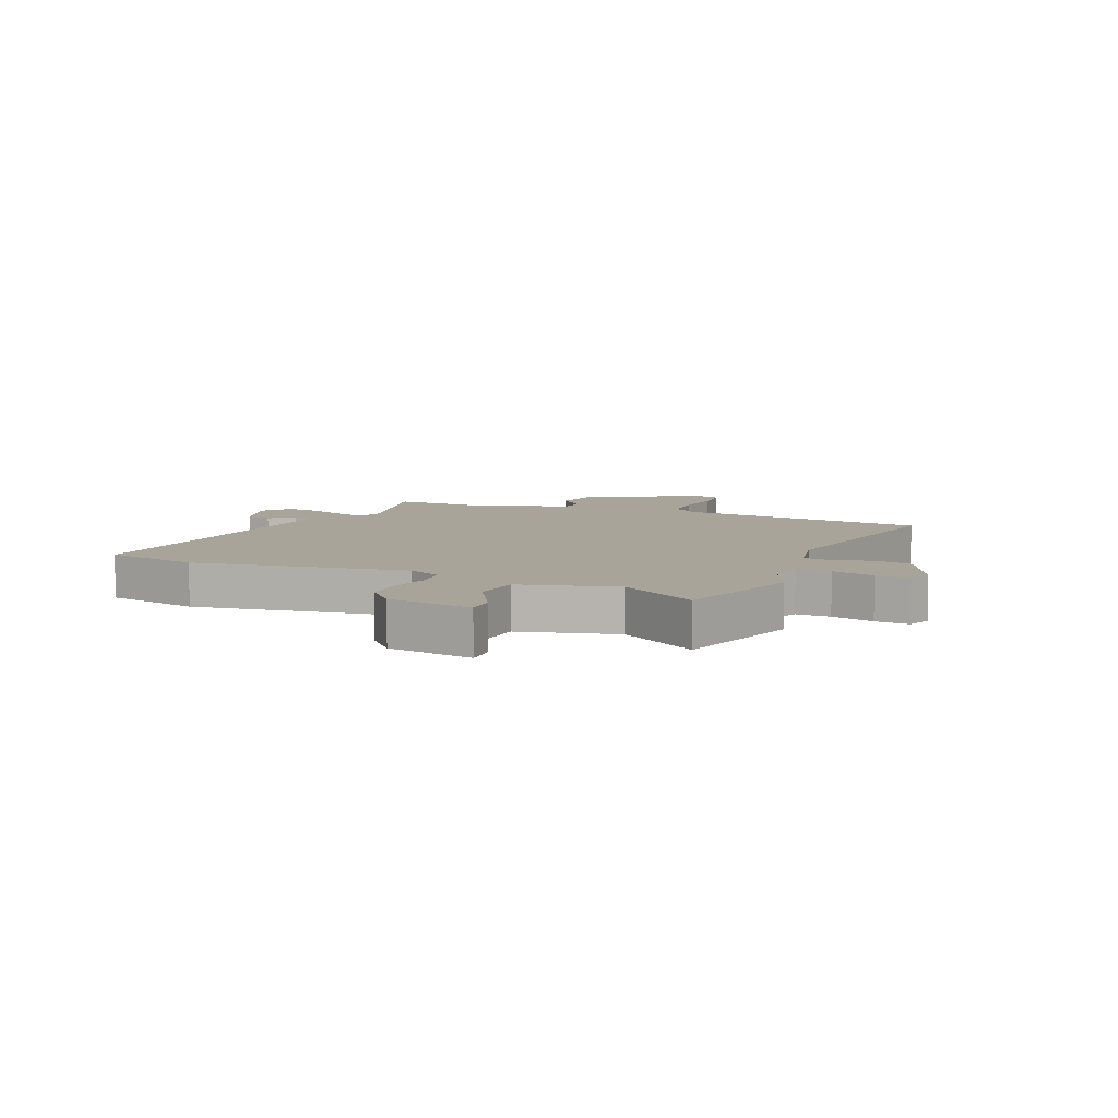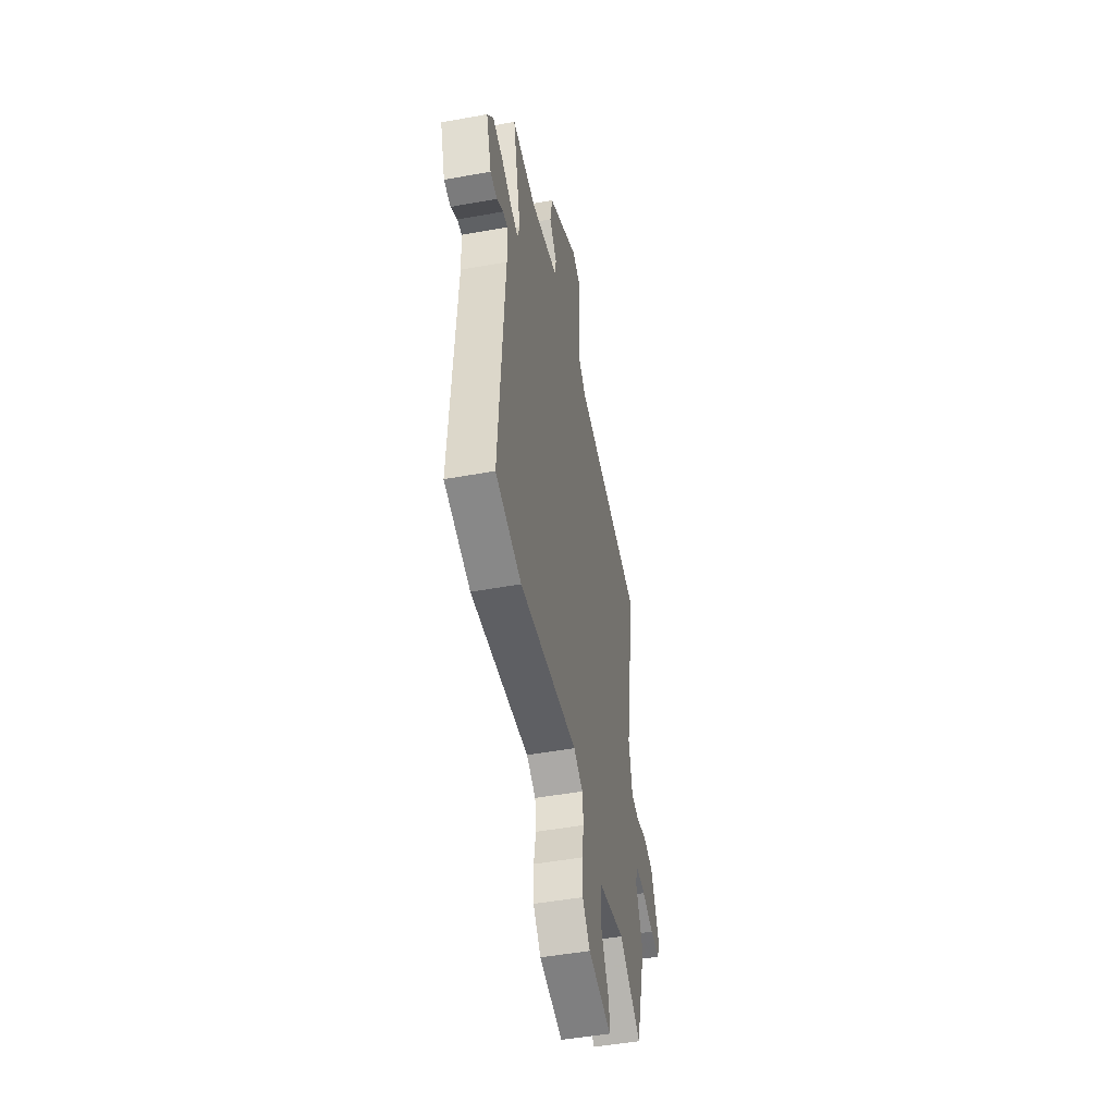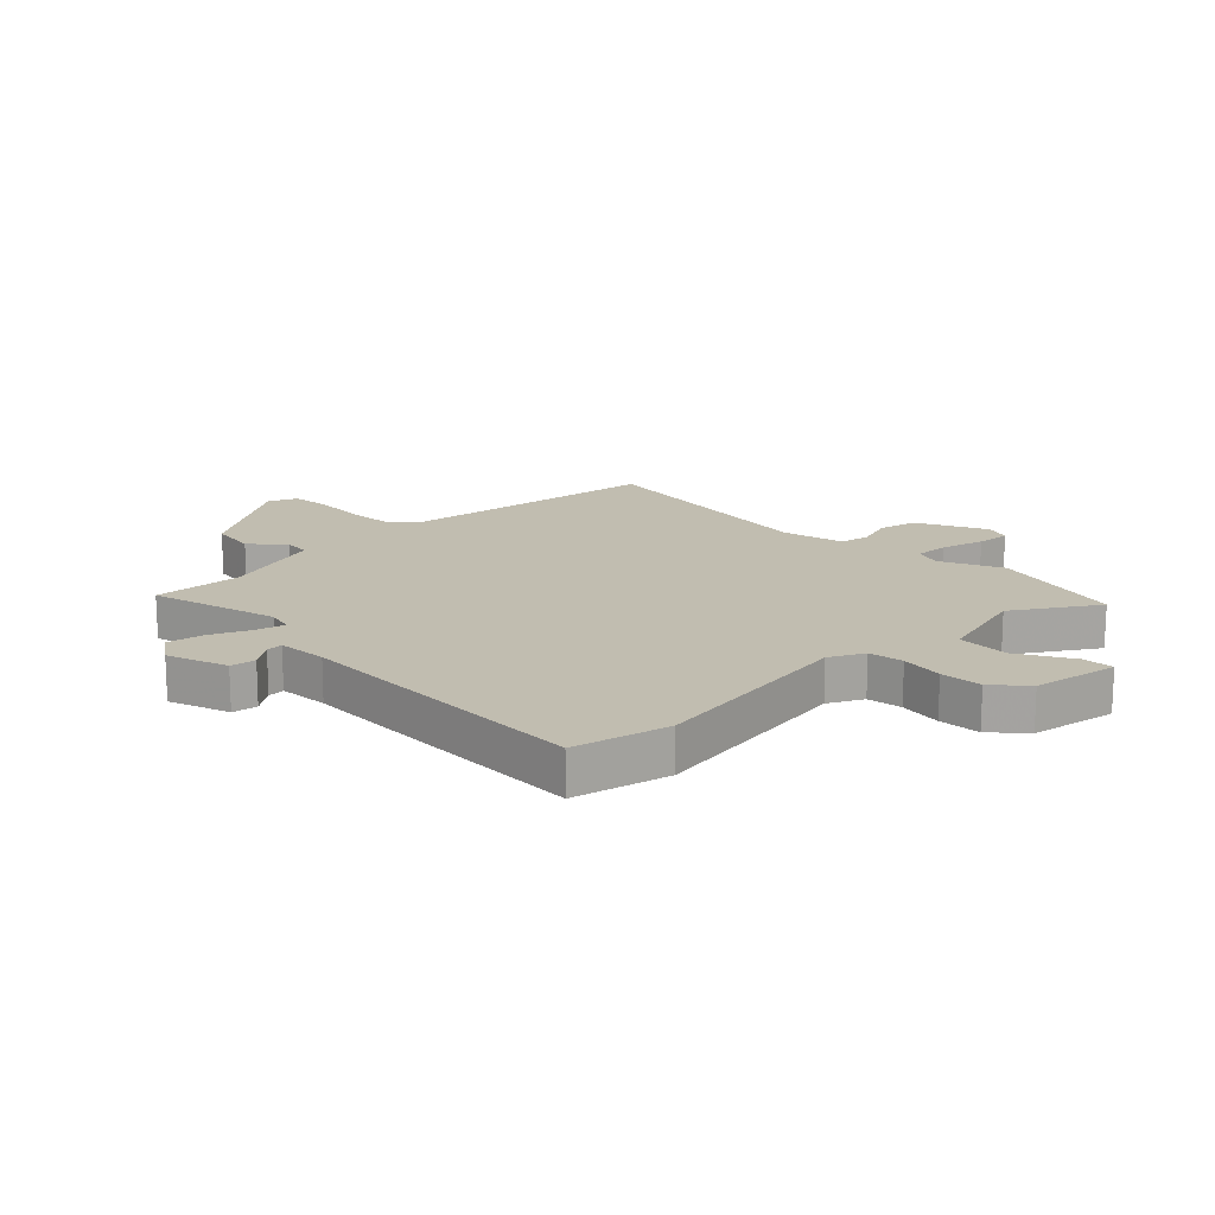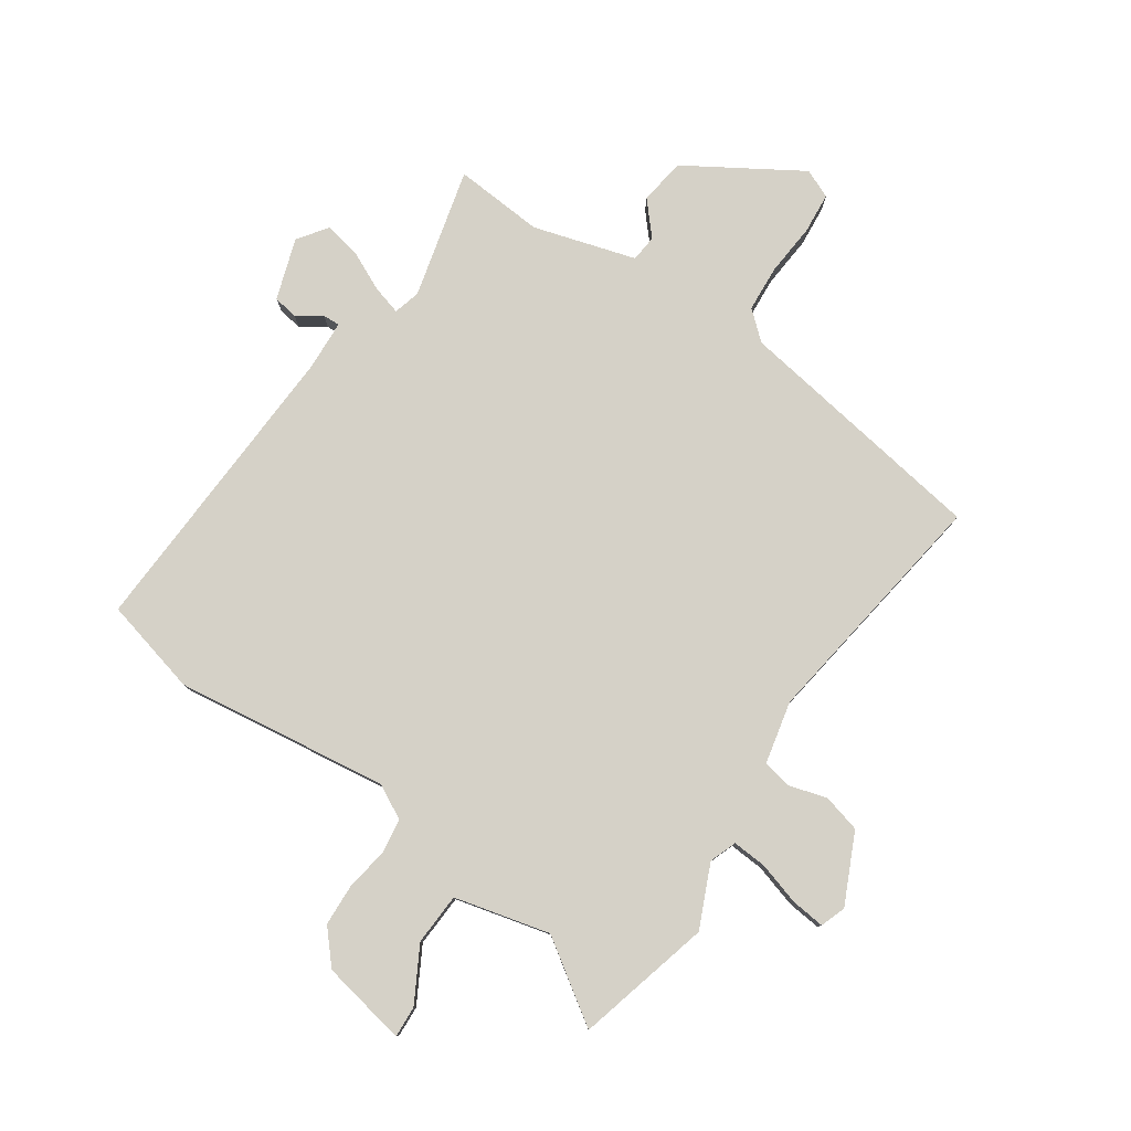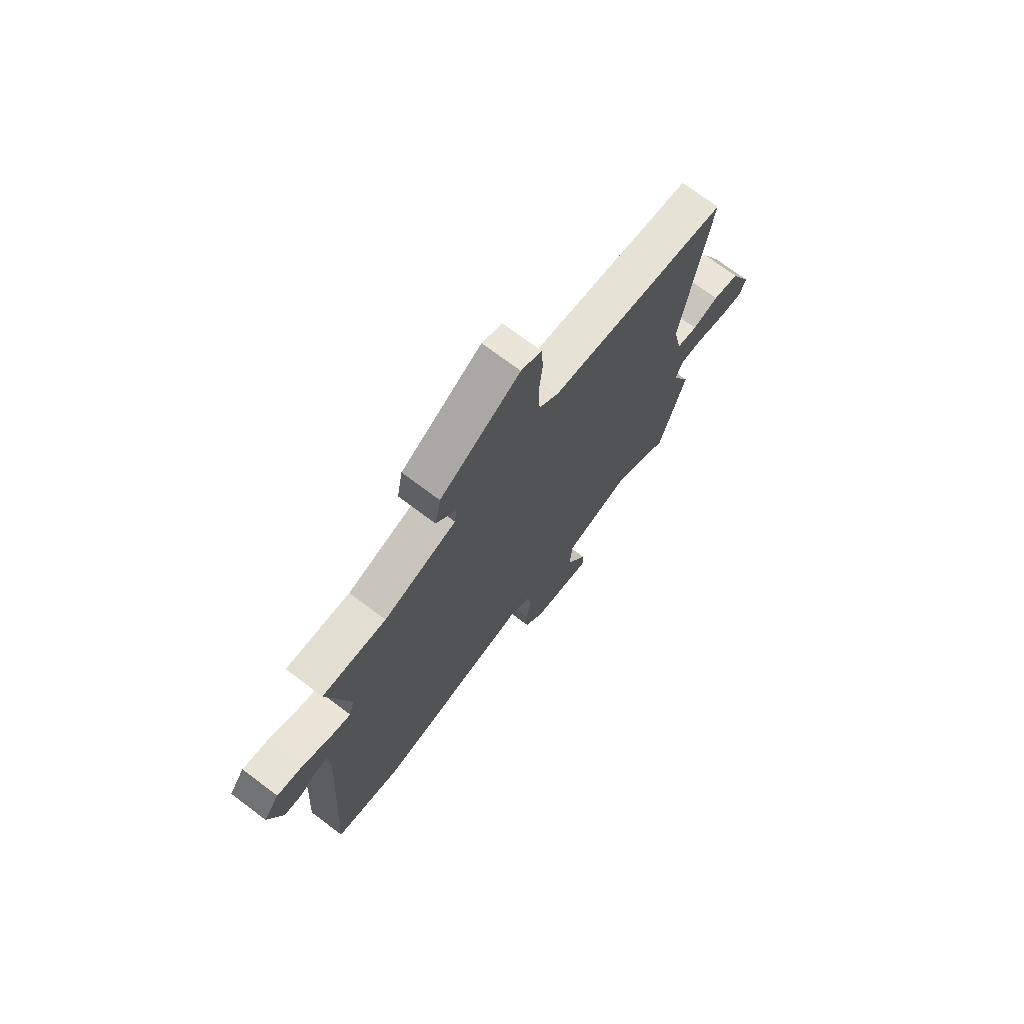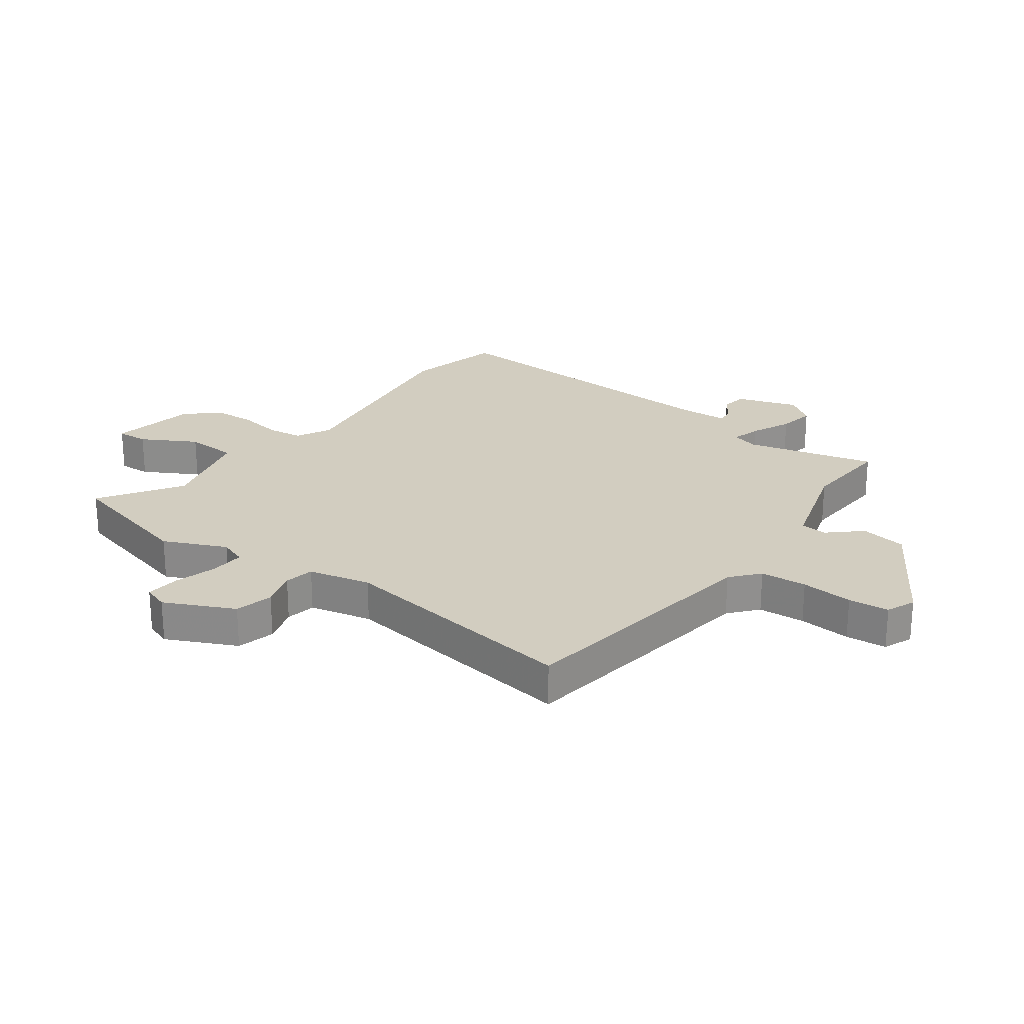
<metadata>
{"format":"obj","ext":"obj","renderer":"f3d","projection":"perspective","resolution":1024,"background":"white","views":[{"elev":7.1,"azim":-157.9,"up":"+Y"},{"elev":-48.4,"azim":101.5,"up":"+Z"},{"elev":16.7,"azim":133.6,"up":"+Y"},{"elev":79.7,"azim":-146.7,"up":"+Y"},{"elev":72.7,"azim":126.9,"up":"+Z"},{"elev":24.7,"azim":-55.1,"up":"+Y"}]}
</metadata>
<code>
v 0.57 0.07 -0.481
v 0.406 0.07 -0.525
v 0.039 0.07 -0.482
v -0.019 0.07 -0.514
v -0.026 0.07 -0.574
v -0.013 0.07 -0.647
v -0.015 0.07 -0.719
v -0.063 0.07 -0.776
v -0.21 0.07 -0.807
v -0.208 0.07 -0.753
v -0.158 0.07 -0.659
v -0.164 0.07 -0.57
v -0.328 0.07 -0.532
v -0.465 0.07 -0.627
v -0.529 0.07 -0.397
v -0.483 0.07 -0.289
v -0.501 0.07 -0.243
v -0.56 0.07 -0.248
v -0.633 0.07 -0.271
v -0.691 0.07 -0.278
v -0.707 0.07 -0.235
v -0.653 0.07 -0.115
v -0.588 0.07 -0.097
v -0.524 0.07 -0.115
v -0.473 0.07 -0.104
v -0.451 0.07 0.003
v -0.519 0.07 0.422
v -0.081 0.07 0.497
v -0.034 0.07 0.539
v -0.03 0.07 0.619
v -0.039 0.07 0.708
v -0.034 0.07 0.778
v 0.015 0.07 0.8
v 0.209 0.07 0.685
v 0.223 0.07 0.606
v 0.175 0.07 0.55
v 0.18 0.07 0.504
v 0.356 0.07 0.455
v 0.509 0.07 0.469
v 0.457 0.07 0.247
v 0.47 0.07 0.201
v 0.52 0.07 0.216
v 0.587 0.07 0.249
v 0.649 0.07 0.262
v 0.686 0.07 0.212
v 0.653 0.07 0.107
v 0.61 0.07 0.099
v 0.568 0.07 0.127
v 0.539 0.07 0.128
v 0.536 0.07 0.042
v 0.57 0 -0.481
v 0.406 0 -0.525
v 0.039 0 -0.482
v -0.019 0 -0.514
v -0.026 0 -0.574
v -0.013 0 -0.647
v -0.015 0 -0.719
v -0.063 0 -0.776
v -0.21 0 -0.807
v -0.208 0 -0.753
v -0.158 0 -0.659
v -0.164 0 -0.57
v -0.328 0 -0.532
v -0.465 0 -0.627
v -0.529 0 -0.397
v -0.483 0 -0.289
v -0.501 0 -0.243
v -0.56 0 -0.248
v -0.633 0 -0.271
v -0.691 0 -0.278
v -0.707 0 -0.235
v -0.653 0 -0.115
v -0.588 0 -0.097
v -0.524 0 -0.115
v -0.473 0 -0.104
v -0.451 0 0.003
v -0.519 0 0.422
v -0.081 0 0.497
v -0.034 0 0.539
v -0.03 0 0.619
v -0.039 0 0.708
v -0.034 0 0.778
v 0.015 0 0.8
v 0.209 0 0.685
v 0.223 0 0.606
v 0.175 0 0.55
v 0.18 0 0.504
v 0.356 0 0.455
v 0.509 0 0.469
v 0.457 0 0.247
v 0.47 0 0.201
v 0.52 0 0.216
v 0.587 0 0.249
v 0.649 0 0.262
v 0.686 0 0.212
v 0.653 0 0.107
v 0.61 0 0.099
v 0.568 0 0.127
v 0.539 0 0.128
v 0.536 0 0.042
f 45 46 47 48
f 45 48 49
f 42 43 44 45
f 41 42 45 49
f 38 39 40
f 37 38 40 41
f 33 34 35 36
f 33 36 37
f 30 31 32 33
f 29 30 33 37
f 28 29 37 41
f 26 27 28 41
f 21 22 23 24
f 21 24 25
f 18 19 20 21
f 17 18 21 25
f 16 17 25 26
f 13 14 15 16
f 12 13 16 26
f 8 9 10 11
f 8 11 12
f 5 6 7 8
f 4 5 8 12
f 3 4 12 26
f 50 1 2 3
f 41 49 50
f 3 26 41 50
f 98 97 96 95
f 99 98 95
f 95 94 93 92
f 99 95 92 91
f 90 89 88
f 91 90 88 87
f 86 85 84 83
f 87 86 83
f 83 82 81 80
f 87 83 80 79
f 91 87 79 78
f 91 78 77 76
f 74 73 72 71
f 75 74 71
f 71 70 69 68
f 75 71 68 67
f 76 75 67 66
f 66 65 64 63
f 76 66 63 62
f 61 60 59 58
f 62 61 58
f 58 57 56 55
f 62 58 55 54
f 76 62 54 53
f 53 52 51 100
f 100 99 91
f 100 91 76 53
f 1 51 52 2
f 2 52 53 3
f 3 53 54 4
f 4 54 55 5
f 5 55 56 6
f 6 56 57 7
f 7 57 58 8
f 8 58 59 9
f 9 59 60 10
f 10 60 61 11
f 11 61 62 12
f 12 62 63 13
f 13 63 64 14
f 14 64 65 15
f 15 65 66 16
f 16 66 67 17
f 17 67 68 18
f 18 68 69 19
f 19 69 70 20
f 20 70 71 21
f 21 71 72 22
f 22 72 73 23
f 23 73 74 24
f 24 74 75 25
f 25 75 76 26
f 26 76 77 27
f 27 77 78 28
f 28 78 79 29
f 29 79 80 30
f 30 80 81 31
f 31 81 82 32
f 32 82 83 33
f 33 83 84 34
f 34 84 85 35
f 35 85 86 36
f 36 86 87 37
f 37 87 88 38
f 38 88 89 39
f 39 89 90 40
f 40 90 91 41
f 41 91 92 42
f 42 92 93 43
f 43 93 94 44
f 44 94 95 45
f 45 95 96 46
f 46 96 97 47
f 47 97 98 48
f 48 98 99 49
f 49 99 100 50
f 50 100 51 1

</code>
